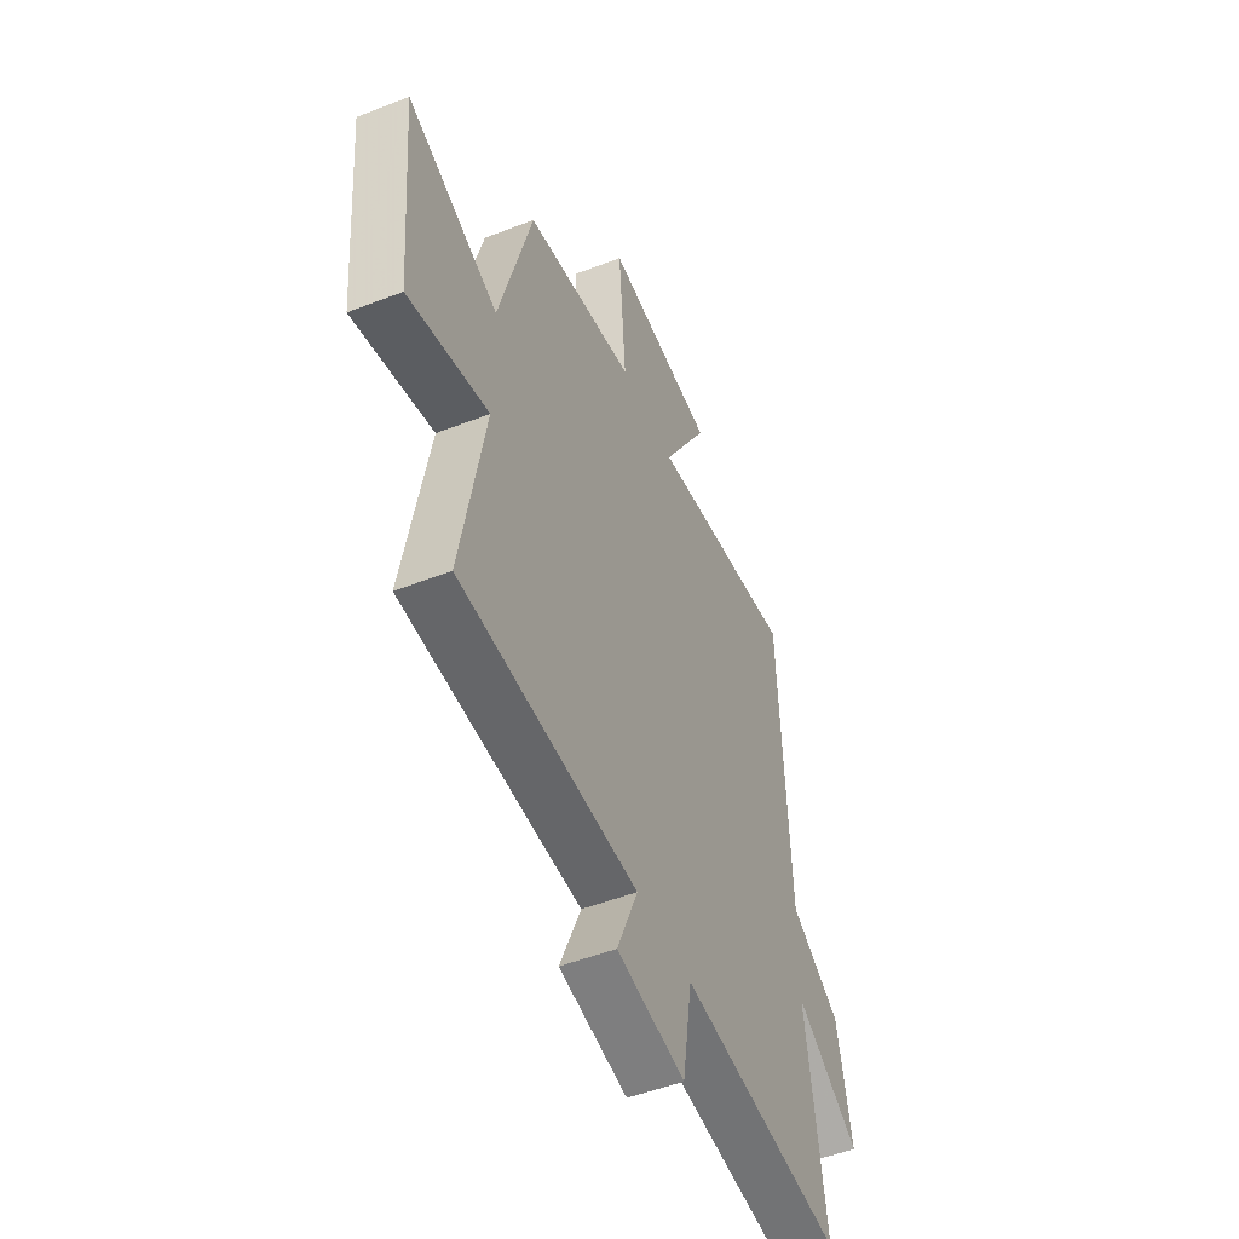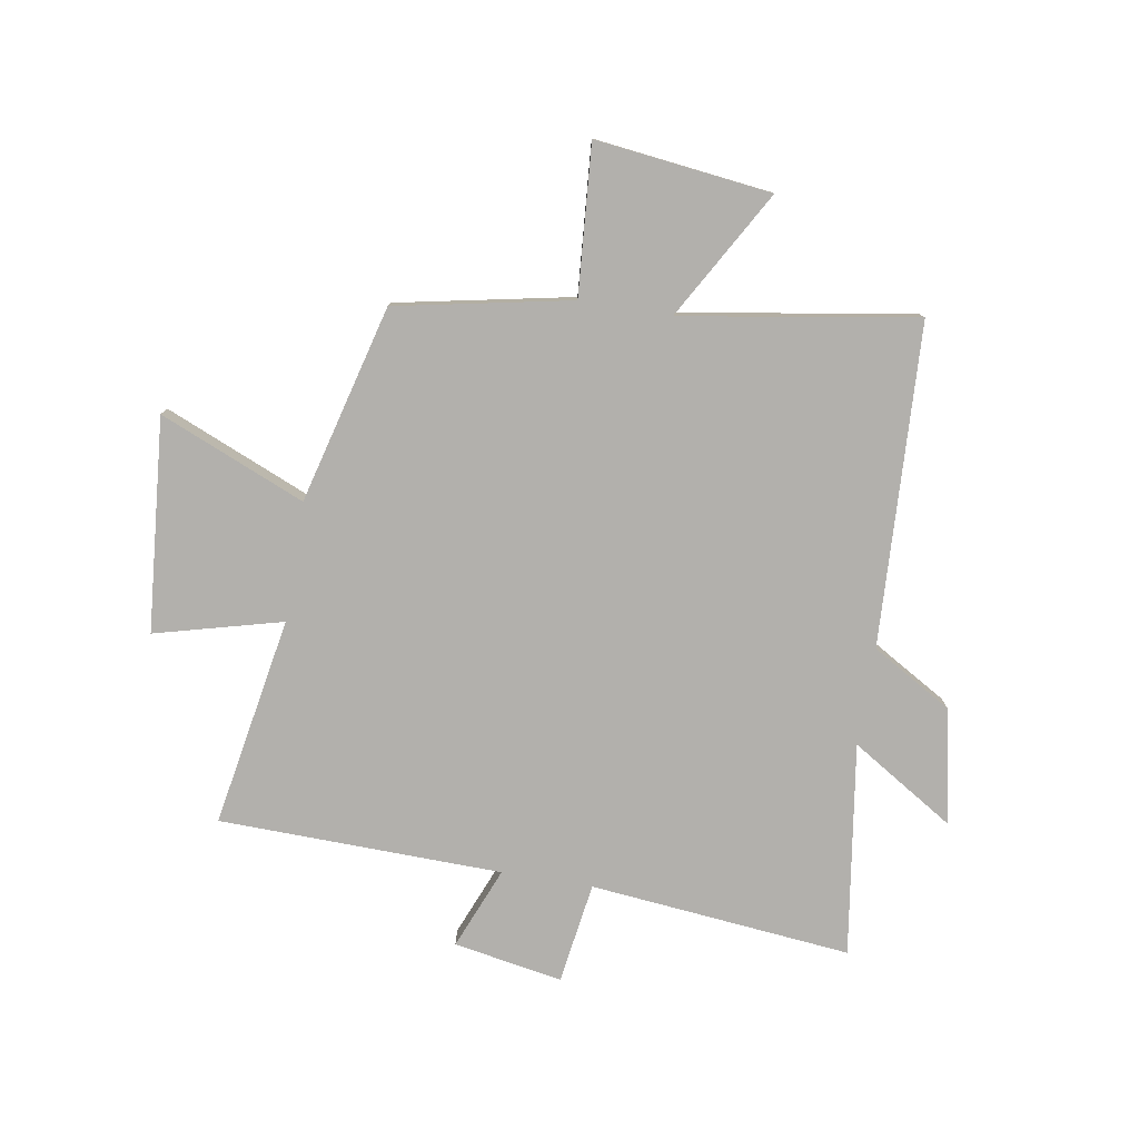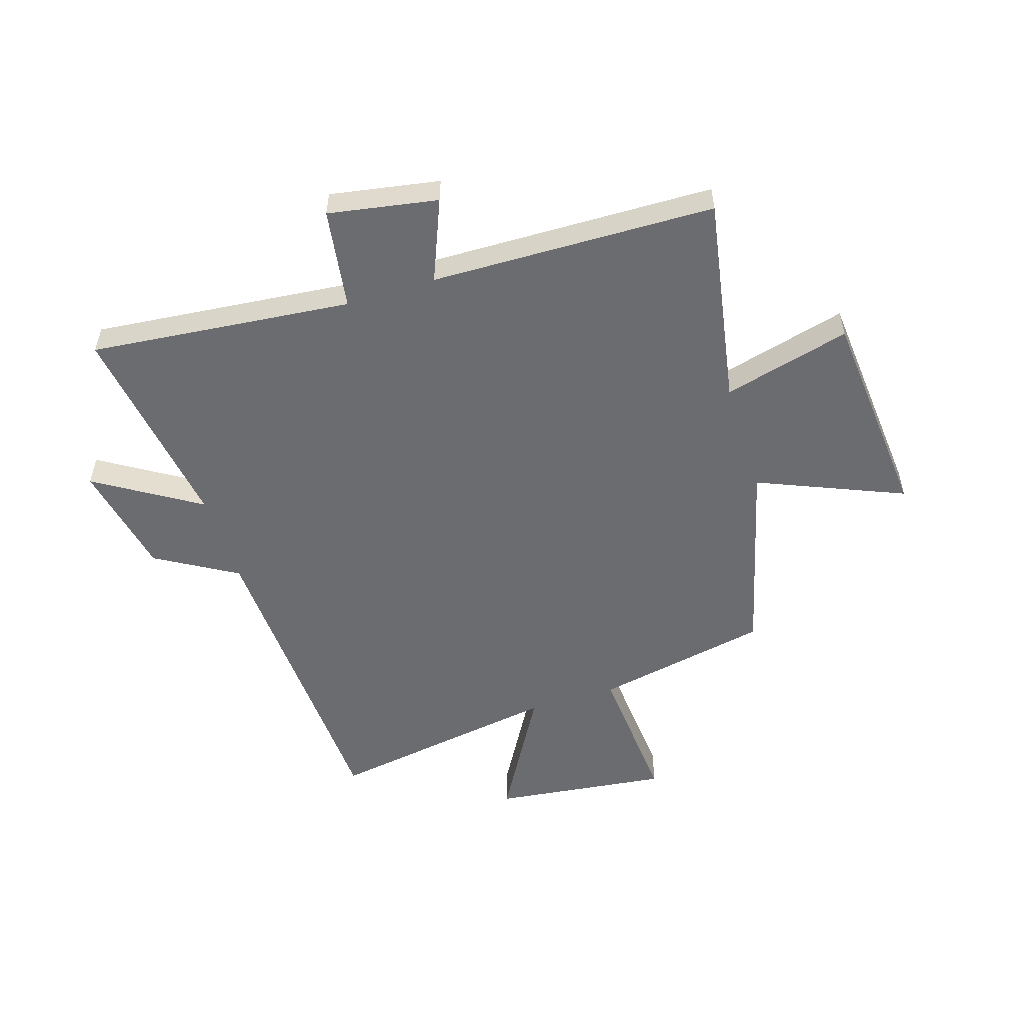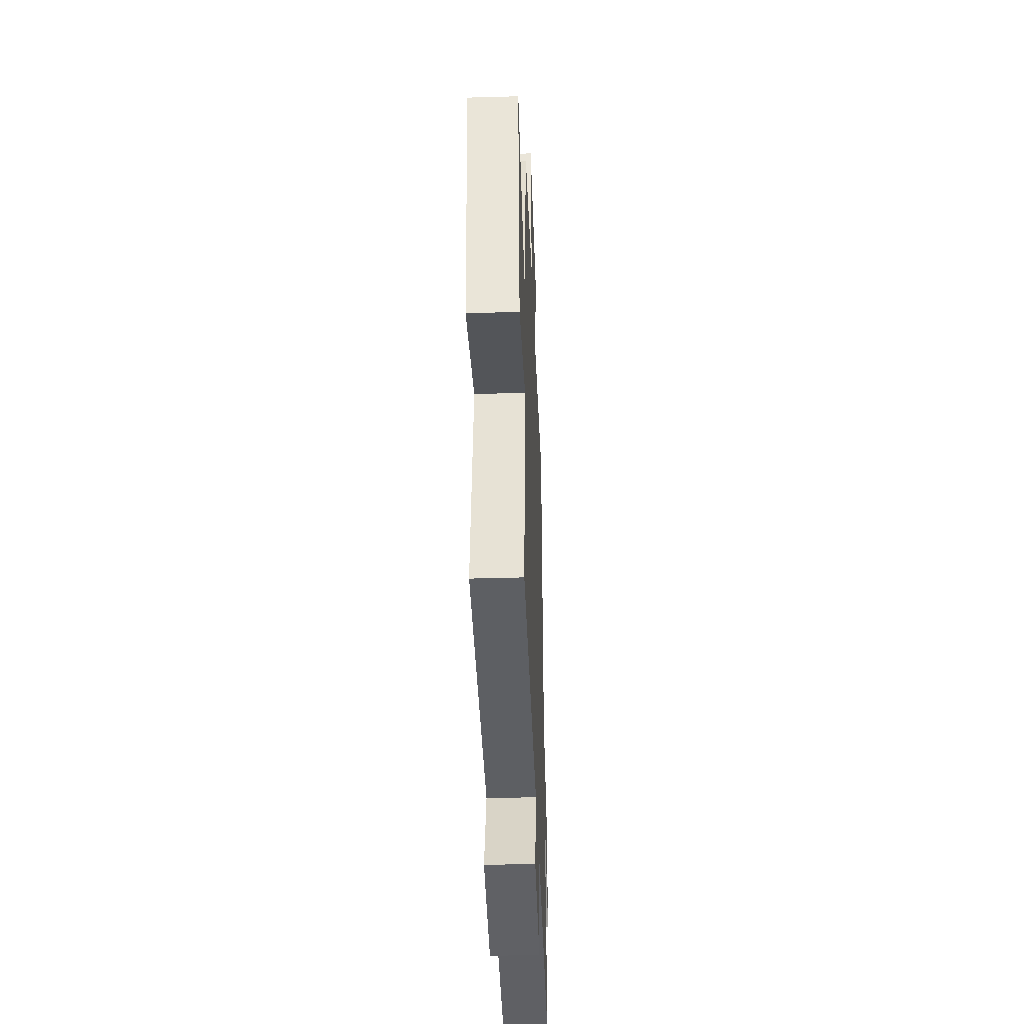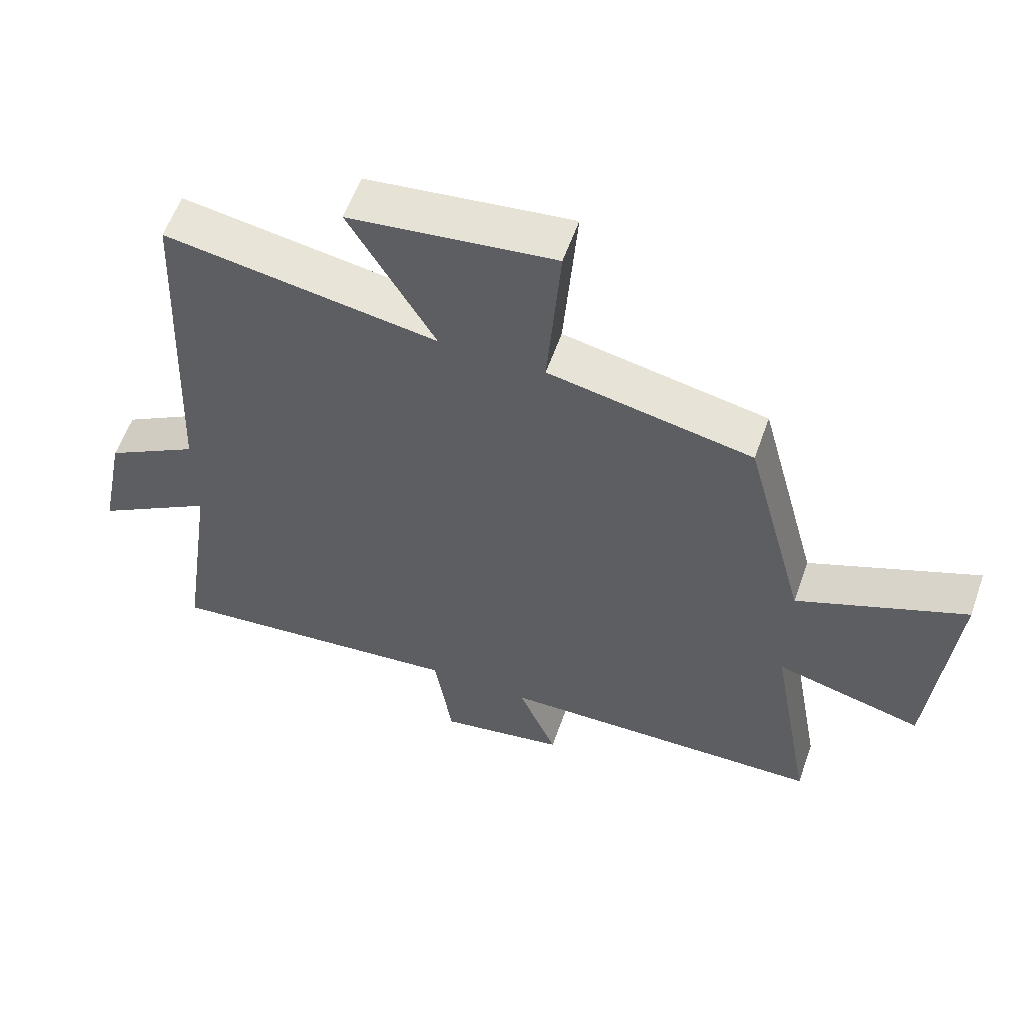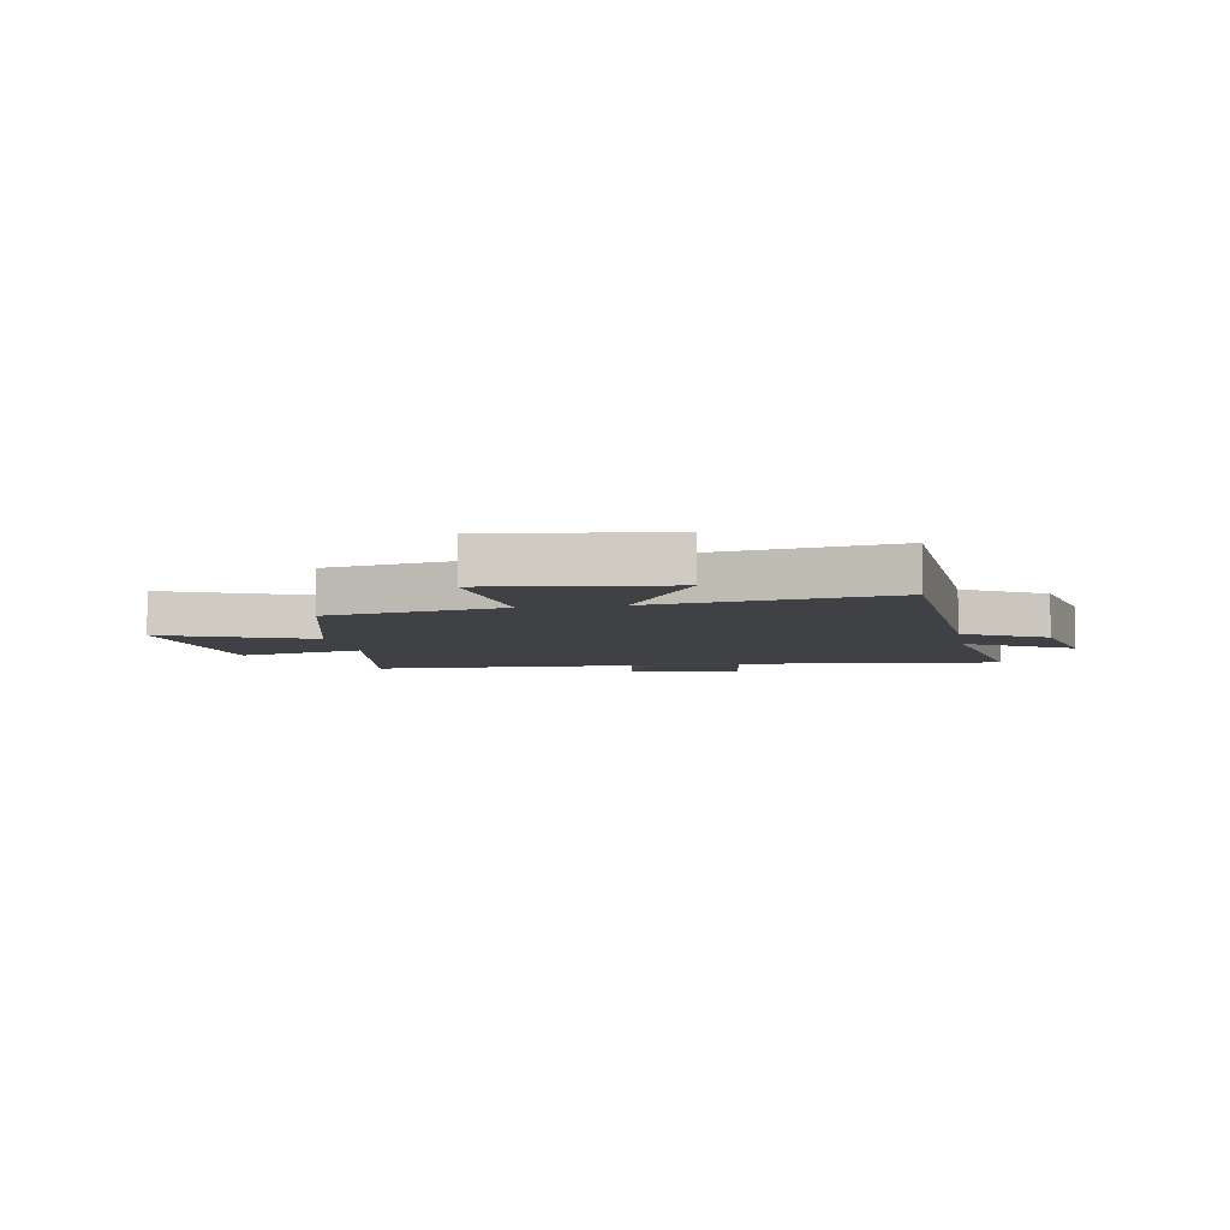
<metadata>
{"format":"obj","ext":"obj","renderer":"f3d","projection":"perspective","resolution":1024,"background":"white","views":[{"elev":-50.7,"azim":-66.9,"up":"+Z"},{"elev":-78.7,"azim":-9.4,"up":"+Y"},{"elev":-53.7,"azim":-162.4,"up":"+Y"},{"elev":-38.7,"azim":-87.9,"up":"+Z"},{"elev":58.3,"azim":-160.6,"up":"+Z"},{"elev":-5.9,"azim":10.0,"up":"+Y"}]}
</metadata>
<code>
v 0.474 0.07 0.566
v 0.5 0.07 -0.001
v 0.642 0.07 -0.085
v 0.682 0.07 -0.287
v 0.5 0.07 -0.173
v 0.554 0.07 -0.547
v 0.093 0.07 -0.5
v 0.066 0.07 -0.678
v -0.126 0.07 -0.644
v -0.067 0.07 -0.5
v -0.566 0.07 -0.488
v -0.5 0.07 -0.119
v -0.724 0.07 -0.177
v -0.756 0.07 0.199
v -0.5 0.07 0.091
v -0.408 0.07 0.439
v -0.099 0.07 0.5
v -0.119 0.07 0.763
v 0.191 0.07 0.725
v 0.061 0.07 0.5
v 0.474 0 0.566
v 0.5 0 -0.001
v 0.642 0 -0.085
v 0.682 0 -0.287
v 0.5 0 -0.173
v 0.554 0 -0.547
v 0.093 0 -0.5
v 0.066 0 -0.678
v -0.126 0 -0.644
v -0.067 0 -0.5
v -0.566 0 -0.488
v -0.5 0 -0.119
v -0.724 0 -0.177
v -0.756 0 0.199
v -0.5 0 0.091
v -0.408 0 0.439
v -0.099 0 0.5
v -0.119 0 0.763
v 0.191 0 0.725
v 0.061 0 0.5
f 17 18 19 20
f 15 16 17 20
f 15 20 1 2
f 12 13 14 15
f 12 15 2 3
f 10 11 12 3
f 7 8 9 10
f 5 6 7
f 5 7 10
f 3 4 5
f 3 5 10
f 40 39 38 37
f 40 37 36 35
f 22 21 40 35
f 35 34 33 32
f 23 22 35 32
f 23 32 31 30
f 30 29 28 27
f 27 26 25
f 30 27 25
f 25 24 23
f 30 25 23
f 1 21 22 2
f 2 22 23 3
f 3 23 24 4
f 4 24 25 5
f 5 25 26 6
f 6 26 27 7
f 7 27 28 8
f 8 28 29 9
f 9 29 30 10
f 10 30 31 11
f 11 31 32 12
f 12 32 33 13
f 13 33 34 14
f 14 34 35 15
f 15 35 36 16
f 16 36 37 17
f 17 37 38 18
f 18 38 39 19
f 19 39 40 20
f 20 40 21 1

</code>
